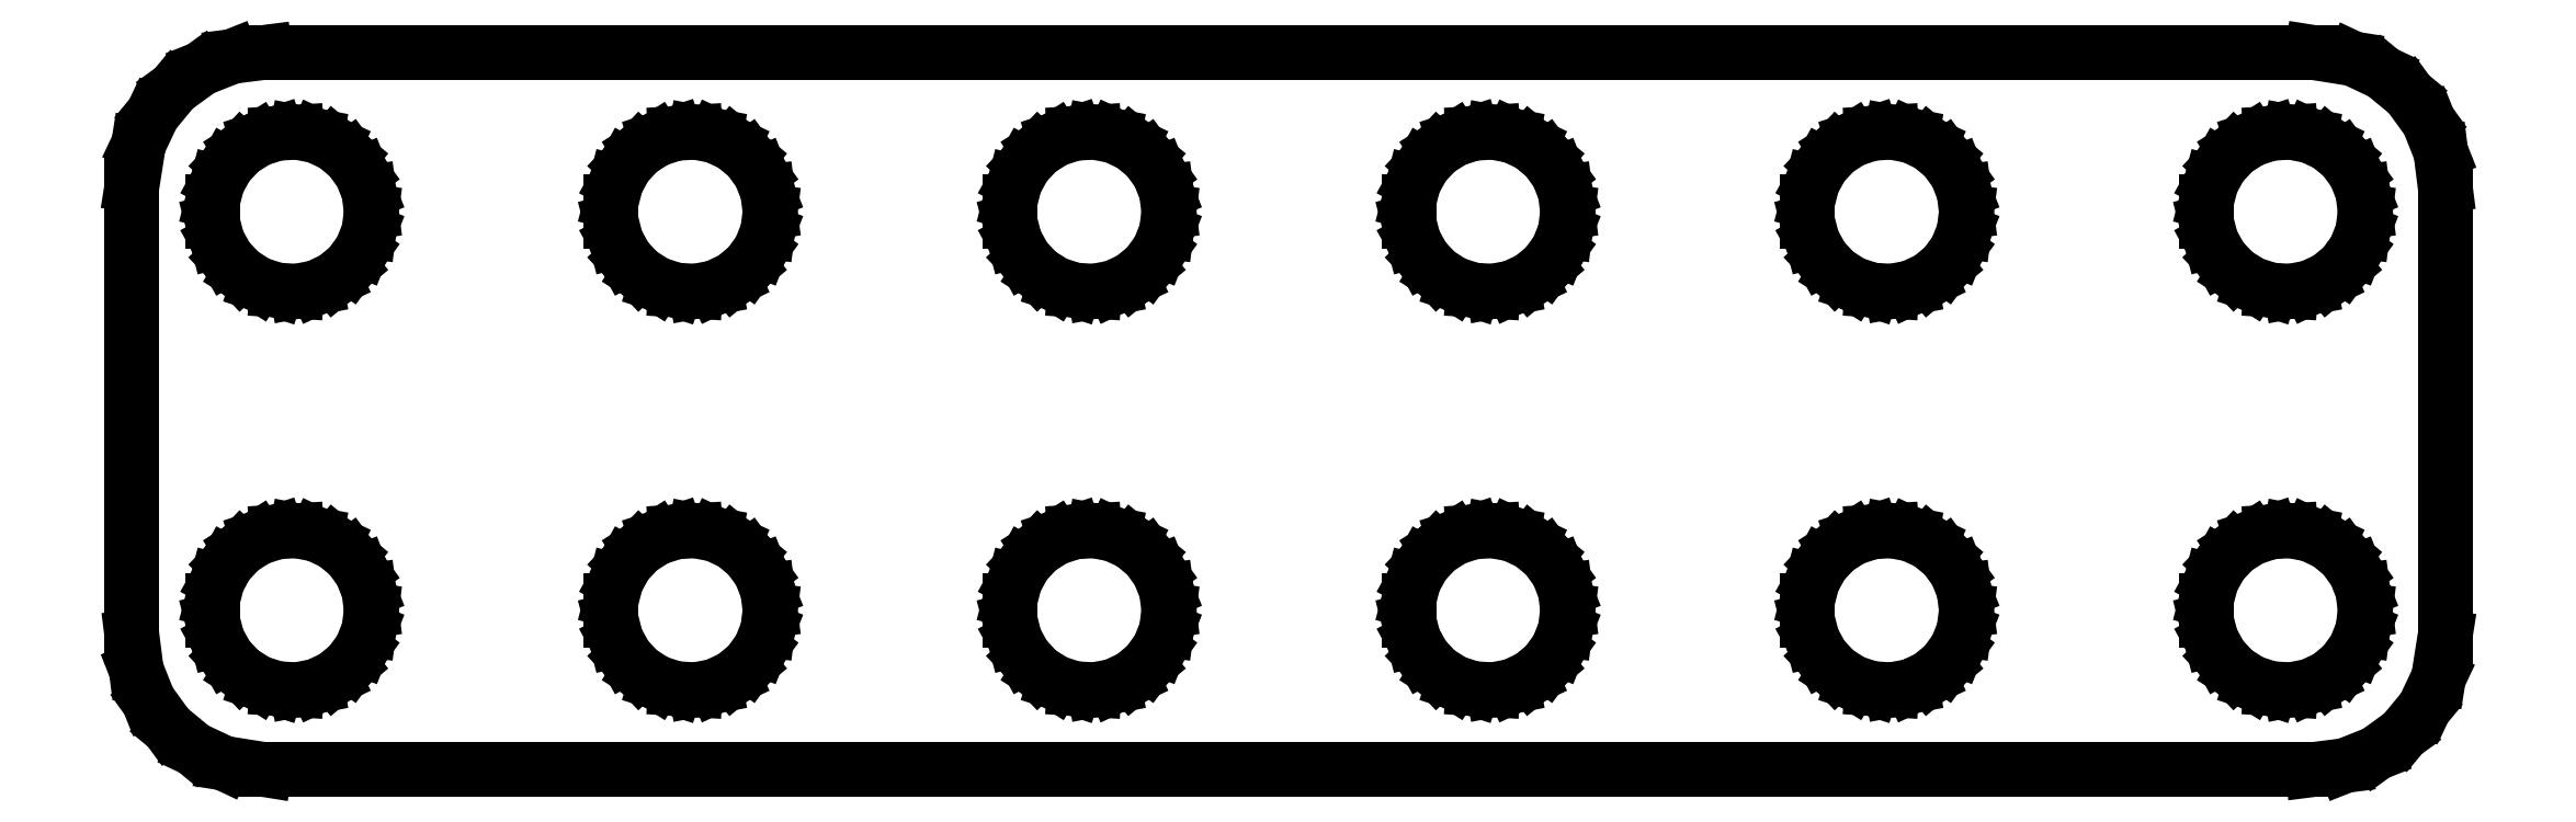
<metadata>
{"format":"dxf","ext":"dxf","renderer":"ezdxf+matplotlib","layout":"modelspace","background":"white","min_lineweight":24,"dpi":150}
</metadata>
<code>
0
SECTION
2
ENTITIES
0
LINE
8
0
10
39.74
20
-13.34
11
40.91
21
-12.88
0
LINE
8
0
10
40.91
20
-12.88
11
41.92
21
-12.14
0
LINE
8
0
10
41.92
20
-12.14
11
42.72
21
-11.18
0
LINE
8
0
10
42.72
20
-11.18
11
43.26
21
-10.05
0
LINE
8
0
10
43.26
20
-10.05
11
43.5
21
-8.5
0
LINE
8
0
10
43.5
20
-8.5
11
43.5
21
8.5
0
LINE
8
0
10
43.5
20
8.5
11
43.34
21
9.743
0
LINE
8
0
10
43.34
20
9.743
11
42.88
21
10.91
0
LINE
8
0
10
42.88
20
10.91
11
42.14
21
11.92
0
LINE
8
0
10
42.14
20
11.92
11
41.18
21
12.72
0
LINE
8
0
10
41.18
20
12.72
11
40.05
21
13.26
0
LINE
8
0
10
40.05
20
13.26
11
38.5
21
13.5
0
LINE
8
0
10
38.5
20
13.5
11
-38.5
21
13.5
0
LINE
8
0
10
-38.5
20
13.5
11
-39.74
21
13.34
0
LINE
8
0
10
-39.74
20
13.34
11
-40.91
21
12.88
0
LINE
8
0
10
-40.91
20
12.88
11
-41.92
21
12.14
0
LINE
8
0
10
-41.92
20
12.14
11
-42.72
21
11.18
0
LINE
8
0
10
-42.72
20
11.18
11
-43.26
21
10.05
0
LINE
8
0
10
-43.26
20
10.05
11
-43.5
21
8.5
0
LINE
8
0
10
-43.5
20
8.5
11
-43.5
21
-8.5
0
LINE
8
0
10
-43.5
20
-8.5
11
-43.34
21
-9.743
0
LINE
8
0
10
-43.34
20
-9.743
11
-42.88
21
-10.91
0
LINE
8
0
10
-42.88
20
-10.91
11
-42.14
21
-11.92
0
LINE
8
0
10
-42.14
20
-11.92
11
-41.18
21
-12.72
0
LINE
8
0
10
-41.18
20
-12.72
11
-40.05
21
-13.26
0
LINE
8
0
10
-40.05
20
-13.26
11
-38.5
21
-13.5
0
LINE
8
0
10
-38.5
20
-13.5
11
38.5
21
-13.5
0
LINE
8
0
10
38.5
20
-13.5
11
39.74
21
-13.34
0
LINE
8
0
10
-23.06
20
4.553
11
-23.78
21
4.786
0
LINE
8
0
10
-23.78
20
4.786
11
-24.41
21
5.188
0
LINE
8
0
10
-24.41
20
5.188
11
-24.93
21
5.737
0
LINE
8
0
10
-24.93
20
5.737
11
-25.29
21
6.396
0
LINE
8
0
10
-25.29
20
6.396
11
-25.48
21
7.124
0
LINE
8
0
10
-25.48
20
7.124
11
-25.48
21
7.876
0
LINE
8
0
10
-25.48
20
7.876
11
-25.29
21
8.604
0
LINE
8
0
10
-25.29
20
8.604
11
-24.93
21
9.263
0
LINE
8
0
10
-24.93
20
9.263
11
-24.41
21
9.812
0
LINE
8
0
10
-24.41
20
9.812
11
-23.78
21
10.21
0
LINE
8
0
10
-23.78
20
10.21
11
-23.06
21
10.45
0
LINE
8
0
10
-23.06
20
10.45
11
-22.31
21
10.49
0
LINE
8
0
10
-22.31
20
10.49
11
-21.57
21
10.35
0
LINE
8
0
10
-21.57
20
10.35
11
-20.89
21
10.03
0
LINE
8
0
10
-20.89
20
10.03
11
-20.31
21
9.554
0
LINE
8
0
10
-20.31
20
9.554
11
-19.87
21
8.945
0
LINE
8
0
10
-19.87
20
8.945
11
-19.59
21
8.246
0
LINE
8
0
10
-19.59
20
8.246
11
-19.5
21
7.5
0
LINE
8
0
10
-19.5
20
7.5
11
-19.59
21
6.754
0
LINE
8
0
10
-19.59
20
6.754
11
-19.87
21
6.055
0
LINE
8
0
10
-19.87
20
6.055
11
-20.31
21
5.446
0
LINE
8
0
10
-20.31
20
5.446
11
-20.89
21
4.967
0
LINE
8
0
10
-20.89
20
4.967
11
-21.57
21
4.647
0
LINE
8
0
10
-21.57
20
4.647
11
-22.31
21
4.506
0
LINE
8
0
10
-22.31
20
4.506
11
-23.06
21
4.553
0
LINE
8
0
10
6.938
20
4.553
11
6.223
21
4.786
0
LINE
8
0
10
6.223
20
4.786
11
5.588
21
5.188
0
LINE
8
0
10
5.588
20
5.188
11
5.073
21
5.737
0
LINE
8
0
10
5.073
20
5.737
11
4.711
21
6.396
0
LINE
8
0
10
4.711
20
6.396
11
4.524
21
7.124
0
LINE
8
0
10
4.524
20
7.124
11
4.524
21
7.876
0
LINE
8
0
10
4.524
20
7.876
11
4.711
21
8.604
0
LINE
8
0
10
4.711
20
8.604
11
5.073
21
9.263
0
LINE
8
0
10
5.073
20
9.263
11
5.588
21
9.812
0
LINE
8
0
10
5.588
20
9.812
11
6.223
21
10.21
0
LINE
8
0
10
6.223
20
10.21
11
6.938
21
10.45
0
LINE
8
0
10
6.938
20
10.45
11
7.688
21
10.49
0
LINE
8
0
10
7.688
20
10.49
11
8.427
21
10.35
0
LINE
8
0
10
8.427
20
10.35
11
9.107
21
10.03
0
LINE
8
0
10
9.107
20
10.03
11
9.687
21
9.554
0
LINE
8
0
10
9.687
20
9.554
11
10.13
21
8.945
0
LINE
8
0
10
10.13
20
8.945
11
10.41
21
8.246
0
LINE
8
0
10
10.41
20
8.246
11
10.5
21
7.5
0
LINE
8
0
10
10.5
20
7.5
11
10.41
21
6.754
0
LINE
8
0
10
10.41
20
6.754
11
10.13
21
6.055
0
LINE
8
0
10
10.13
20
6.055
11
9.687
21
5.446
0
LINE
8
0
10
9.687
20
5.446
11
9.107
21
4.967
0
LINE
8
0
10
9.107
20
4.967
11
8.427
21
4.647
0
LINE
8
0
10
8.427
20
4.647
11
7.688
21
4.506
0
LINE
8
0
10
7.688
20
4.506
11
6.938
21
4.553
0
LINE
8
0
10
-38.06
20
4.553
11
-38.78
21
4.786
0
LINE
8
0
10
-38.78
20
4.786
11
-39.41
21
5.188
0
LINE
8
0
10
-39.41
20
5.188
11
-39.93
21
5.737
0
LINE
8
0
10
-39.93
20
5.737
11
-40.29
21
6.396
0
LINE
8
0
10
-40.29
20
6.396
11
-40.48
21
7.124
0
LINE
8
0
10
-40.48
20
7.124
11
-40.48
21
7.876
0
LINE
8
0
10
-40.48
20
7.876
11
-40.29
21
8.604
0
LINE
8
0
10
-40.29
20
8.604
11
-39.93
21
9.263
0
LINE
8
0
10
-39.93
20
9.263
11
-39.41
21
9.812
0
LINE
8
0
10
-39.41
20
9.812
11
-38.78
21
10.21
0
LINE
8
0
10
-38.78
20
10.21
11
-38.06
21
10.45
0
LINE
8
0
10
-38.06
20
10.45
11
-37.31
21
10.49
0
LINE
8
0
10
-37.31
20
10.49
11
-36.57
21
10.35
0
LINE
8
0
10
-36.57
20
10.35
11
-35.89
21
10.03
0
LINE
8
0
10
-35.89
20
10.03
11
-35.31
21
9.554
0
LINE
8
0
10
-35.31
20
9.554
11
-34.87
21
8.945
0
LINE
8
0
10
-34.87
20
8.945
11
-34.59
21
8.246
0
LINE
8
0
10
-34.59
20
8.246
11
-34.5
21
7.5
0
LINE
8
0
10
-34.5
20
7.5
11
-34.59
21
6.754
0
LINE
8
0
10
-34.59
20
6.754
11
-34.87
21
6.055
0
LINE
8
0
10
-34.87
20
6.055
11
-35.31
21
5.446
0
LINE
8
0
10
-35.31
20
5.446
11
-35.89
21
4.967
0
LINE
8
0
10
-35.89
20
4.967
11
-36.57
21
4.647
0
LINE
8
0
10
-36.57
20
4.647
11
-37.31
21
4.506
0
LINE
8
0
10
-37.31
20
4.506
11
-38.06
21
4.553
0
LINE
8
0
10
36.94
20
4.553
11
36.22
21
4.786
0
LINE
8
0
10
36.22
20
4.786
11
35.59
21
5.188
0
LINE
8
0
10
35.59
20
5.188
11
35.07
21
5.737
0
LINE
8
0
10
35.07
20
5.737
11
34.71
21
6.396
0
LINE
8
0
10
34.71
20
6.396
11
34.52
21
7.124
0
LINE
8
0
10
34.52
20
7.124
11
34.52
21
7.876
0
LINE
8
0
10
34.52
20
7.876
11
34.71
21
8.604
0
LINE
8
0
10
34.71
20
8.604
11
35.07
21
9.263
0
LINE
8
0
10
35.07
20
9.263
11
35.59
21
9.812
0
LINE
8
0
10
35.59
20
9.812
11
36.22
21
10.21
0
LINE
8
0
10
36.22
20
10.21
11
36.94
21
10.45
0
LINE
8
0
10
36.94
20
10.45
11
37.69
21
10.49
0
LINE
8
0
10
37.69
20
10.49
11
38.43
21
10.35
0
LINE
8
0
10
38.43
20
10.35
11
39.11
21
10.03
0
LINE
8
0
10
39.11
20
10.03
11
39.69
21
9.554
0
LINE
8
0
10
39.69
20
9.554
11
40.13
21
8.945
0
LINE
8
0
10
40.13
20
8.945
11
40.41
21
8.246
0
LINE
8
0
10
40.41
20
8.246
11
40.5
21
7.5
0
LINE
8
0
10
40.5
20
7.5
11
40.41
21
6.754
0
LINE
8
0
10
40.41
20
6.754
11
40.13
21
6.055
0
LINE
8
0
10
40.13
20
6.055
11
39.69
21
5.446
0
LINE
8
0
10
39.69
20
5.446
11
39.11
21
4.967
0
LINE
8
0
10
39.11
20
4.967
11
38.43
21
4.647
0
LINE
8
0
10
38.43
20
4.647
11
37.69
21
4.506
0
LINE
8
0
10
37.69
20
4.506
11
36.94
21
4.553
0
LINE
8
0
10
21.94
20
4.553
11
21.22
21
4.786
0
LINE
8
0
10
21.22
20
4.786
11
20.59
21
5.188
0
LINE
8
0
10
20.59
20
5.188
11
20.07
21
5.737
0
LINE
8
0
10
20.07
20
5.737
11
19.71
21
6.396
0
LINE
8
0
10
19.71
20
6.396
11
19.52
21
7.124
0
LINE
8
0
10
19.52
20
7.124
11
19.52
21
7.876
0
LINE
8
0
10
19.52
20
7.876
11
19.71
21
8.604
0
LINE
8
0
10
19.71
20
8.604
11
20.07
21
9.263
0
LINE
8
0
10
20.07
20
9.263
11
20.59
21
9.812
0
LINE
8
0
10
20.59
20
9.812
11
21.22
21
10.21
0
LINE
8
0
10
21.22
20
10.21
11
21.94
21
10.45
0
LINE
8
0
10
21.94
20
10.45
11
22.69
21
10.49
0
LINE
8
0
10
22.69
20
10.49
11
23.43
21
10.35
0
LINE
8
0
10
23.43
20
10.35
11
24.11
21
10.03
0
LINE
8
0
10
24.11
20
10.03
11
24.69
21
9.554
0
LINE
8
0
10
24.69
20
9.554
11
25.13
21
8.945
0
LINE
8
0
10
25.13
20
8.945
11
25.41
21
8.246
0
LINE
8
0
10
25.41
20
8.246
11
25.5
21
7.5
0
LINE
8
0
10
25.5
20
7.5
11
25.41
21
6.754
0
LINE
8
0
10
25.41
20
6.754
11
25.13
21
6.055
0
LINE
8
0
10
25.13
20
6.055
11
24.69
21
5.446
0
LINE
8
0
10
24.69
20
5.446
11
24.11
21
4.967
0
LINE
8
0
10
24.11
20
4.967
11
23.43
21
4.647
0
LINE
8
0
10
23.43
20
4.647
11
22.69
21
4.506
0
LINE
8
0
10
22.69
20
4.506
11
21.94
21
4.553
0
LINE
8
0
10
-8.062
20
4.553
11
-8.777
21
4.786
0
LINE
8
0
10
-8.777
20
4.786
11
-9.412
21
5.188
0
LINE
8
0
10
-9.412
20
5.188
11
-9.927
21
5.737
0
LINE
8
0
10
-9.927
20
5.737
11
-10.29
21
6.396
0
LINE
8
0
10
-10.29
20
6.396
11
-10.48
21
7.124
0
LINE
8
0
10
-10.48
20
7.124
11
-10.48
21
7.876
0
LINE
8
0
10
-10.48
20
7.876
11
-10.29
21
8.604
0
LINE
8
0
10
-10.29
20
8.604
11
-9.927
21
9.263
0
LINE
8
0
10
-9.927
20
9.263
11
-9.412
21
9.812
0
LINE
8
0
10
-9.412
20
9.812
11
-8.777
21
10.21
0
LINE
8
0
10
-8.777
20
10.21
11
-8.062
21
10.45
0
LINE
8
0
10
-8.062
20
10.45
11
-7.312
21
10.49
0
LINE
8
0
10
-7.312
20
10.49
11
-6.573
21
10.35
0
LINE
8
0
10
-6.573
20
10.35
11
-5.893
21
10.03
0
LINE
8
0
10
-5.893
20
10.03
11
-5.313
21
9.554
0
LINE
8
0
10
-5.313
20
9.554
11
-4.871
21
8.945
0
LINE
8
0
10
-4.871
20
8.945
11
-4.594
21
8.246
0
LINE
8
0
10
-4.594
20
8.246
11
-4.5
21
7.5
0
LINE
8
0
10
-4.5
20
7.5
11
-4.594
21
6.754
0
LINE
8
0
10
-4.594
20
6.754
11
-4.871
21
6.055
0
LINE
8
0
10
-4.871
20
6.055
11
-5.313
21
5.446
0
LINE
8
0
10
-5.313
20
5.446
11
-5.893
21
4.967
0
LINE
8
0
10
-5.893
20
4.967
11
-6.573
21
4.647
0
LINE
8
0
10
-6.573
20
4.647
11
-7.312
21
4.506
0
LINE
8
0
10
-7.312
20
4.506
11
-8.062
21
4.553
0
LINE
8
0
10
-38.06
20
-10.45
11
-38.78
21
-10.21
0
LINE
8
0
10
-38.78
20
-10.21
11
-39.41
21
-9.812
0
LINE
8
0
10
-39.41
20
-9.812
11
-39.93
21
-9.263
0
LINE
8
0
10
-39.93
20
-9.263
11
-40.29
21
-8.604
0
LINE
8
0
10
-40.29
20
-8.604
11
-40.48
21
-7.876
0
LINE
8
0
10
-40.48
20
-7.876
11
-40.48
21
-7.124
0
LINE
8
0
10
-40.48
20
-7.124
11
-40.29
21
-6.396
0
LINE
8
0
10
-40.29
20
-6.396
11
-39.93
21
-5.737
0
LINE
8
0
10
-39.93
20
-5.737
11
-39.41
21
-5.188
0
LINE
8
0
10
-39.41
20
-5.188
11
-38.78
21
-4.786
0
LINE
8
0
10
-38.78
20
-4.786
11
-38.06
21
-4.553
0
LINE
8
0
10
-38.06
20
-4.553
11
-37.31
21
-4.506
0
LINE
8
0
10
-37.31
20
-4.506
11
-36.57
21
-4.647
0
LINE
8
0
10
-36.57
20
-4.647
11
-35.89
21
-4.967
0
LINE
8
0
10
-35.89
20
-4.967
11
-35.31
21
-5.446
0
LINE
8
0
10
-35.31
20
-5.446
11
-34.87
21
-6.055
0
LINE
8
0
10
-34.87
20
-6.055
11
-34.59
21
-6.754
0
LINE
8
0
10
-34.59
20
-6.754
11
-34.5
21
-7.5
0
LINE
8
0
10
-34.5
20
-7.5
11
-34.59
21
-8.246
0
LINE
8
0
10
-34.59
20
-8.246
11
-34.87
21
-8.945
0
LINE
8
0
10
-34.87
20
-8.945
11
-35.31
21
-9.554
0
LINE
8
0
10
-35.31
20
-9.554
11
-35.89
21
-10.03
0
LINE
8
0
10
-35.89
20
-10.03
11
-36.57
21
-10.35
0
LINE
8
0
10
-36.57
20
-10.35
11
-37.31
21
-10.49
0
LINE
8
0
10
-37.31
20
-10.49
11
-38.06
21
-10.45
0
LINE
8
0
10
6.938
20
-10.45
11
6.223
21
-10.21
0
LINE
8
0
10
6.223
20
-10.21
11
5.588
21
-9.812
0
LINE
8
0
10
5.588
20
-9.812
11
5.073
21
-9.263
0
LINE
8
0
10
5.073
20
-9.263
11
4.711
21
-8.604
0
LINE
8
0
10
4.711
20
-8.604
11
4.524
21
-7.876
0
LINE
8
0
10
4.524
20
-7.876
11
4.524
21
-7.124
0
LINE
8
0
10
4.524
20
-7.124
11
4.711
21
-6.396
0
LINE
8
0
10
4.711
20
-6.396
11
5.073
21
-5.737
0
LINE
8
0
10
5.073
20
-5.737
11
5.588
21
-5.188
0
LINE
8
0
10
5.588
20
-5.188
11
6.223
21
-4.786
0
LINE
8
0
10
6.223
20
-4.786
11
6.938
21
-4.553
0
LINE
8
0
10
6.938
20
-4.553
11
7.688
21
-4.506
0
LINE
8
0
10
7.688
20
-4.506
11
8.427
21
-4.647
0
LINE
8
0
10
8.427
20
-4.647
11
9.107
21
-4.967
0
LINE
8
0
10
9.107
20
-4.967
11
9.687
21
-5.446
0
LINE
8
0
10
9.687
20
-5.446
11
10.13
21
-6.055
0
LINE
8
0
10
10.13
20
-6.055
11
10.41
21
-6.754
0
LINE
8
0
10
10.41
20
-6.754
11
10.5
21
-7.5
0
LINE
8
0
10
10.5
20
-7.5
11
10.41
21
-8.246
0
LINE
8
0
10
10.41
20
-8.246
11
10.13
21
-8.945
0
LINE
8
0
10
10.13
20
-8.945
11
9.687
21
-9.554
0
LINE
8
0
10
9.687
20
-9.554
11
9.107
21
-10.03
0
LINE
8
0
10
9.107
20
-10.03
11
8.427
21
-10.35
0
LINE
8
0
10
8.427
20
-10.35
11
7.688
21
-10.49
0
LINE
8
0
10
7.688
20
-10.49
11
6.938
21
-10.45
0
LINE
8
0
10
-23.06
20
-10.45
11
-23.78
21
-10.21
0
LINE
8
0
10
-23.78
20
-10.21
11
-24.41
21
-9.812
0
LINE
8
0
10
-24.41
20
-9.812
11
-24.93
21
-9.263
0
LINE
8
0
10
-24.93
20
-9.263
11
-25.29
21
-8.604
0
LINE
8
0
10
-25.29
20
-8.604
11
-25.48
21
-7.876
0
LINE
8
0
10
-25.48
20
-7.876
11
-25.48
21
-7.124
0
LINE
8
0
10
-25.48
20
-7.124
11
-25.29
21
-6.396
0
LINE
8
0
10
-25.29
20
-6.396
11
-24.93
21
-5.737
0
LINE
8
0
10
-24.93
20
-5.737
11
-24.41
21
-5.188
0
LINE
8
0
10
-24.41
20
-5.188
11
-23.78
21
-4.786
0
LINE
8
0
10
-23.78
20
-4.786
11
-23.06
21
-4.553
0
LINE
8
0
10
-23.06
20
-4.553
11
-22.31
21
-4.506
0
LINE
8
0
10
-22.31
20
-4.506
11
-21.57
21
-4.647
0
LINE
8
0
10
-21.57
20
-4.647
11
-20.89
21
-4.967
0
LINE
8
0
10
-20.89
20
-4.967
11
-20.31
21
-5.446
0
LINE
8
0
10
-20.31
20
-5.446
11
-19.87
21
-6.055
0
LINE
8
0
10
-19.87
20
-6.055
11
-19.59
21
-6.754
0
LINE
8
0
10
-19.59
20
-6.754
11
-19.5
21
-7.5
0
LINE
8
0
10
-19.5
20
-7.5
11
-19.59
21
-8.246
0
LINE
8
0
10
-19.59
20
-8.246
11
-19.87
21
-8.945
0
LINE
8
0
10
-19.87
20
-8.945
11
-20.31
21
-9.554
0
LINE
8
0
10
-20.31
20
-9.554
11
-20.89
21
-10.03
0
LINE
8
0
10
-20.89
20
-10.03
11
-21.57
21
-10.35
0
LINE
8
0
10
-21.57
20
-10.35
11
-22.31
21
-10.49
0
LINE
8
0
10
-22.31
20
-10.49
11
-23.06
21
-10.45
0
LINE
8
0
10
21.94
20
-10.45
11
21.22
21
-10.21
0
LINE
8
0
10
21.22
20
-10.21
11
20.59
21
-9.812
0
LINE
8
0
10
20.59
20
-9.812
11
20.07
21
-9.263
0
LINE
8
0
10
20.07
20
-9.263
11
19.71
21
-8.604
0
LINE
8
0
10
19.71
20
-8.604
11
19.52
21
-7.876
0
LINE
8
0
10
19.52
20
-7.876
11
19.52
21
-7.124
0
LINE
8
0
10
19.52
20
-7.124
11
19.71
21
-6.396
0
LINE
8
0
10
19.71
20
-6.396
11
20.07
21
-5.737
0
LINE
8
0
10
20.07
20
-5.737
11
20.59
21
-5.188
0
LINE
8
0
10
20.59
20
-5.188
11
21.22
21
-4.786
0
LINE
8
0
10
21.22
20
-4.786
11
21.94
21
-4.553
0
LINE
8
0
10
21.94
20
-4.553
11
22.69
21
-4.506
0
LINE
8
0
10
22.69
20
-4.506
11
23.43
21
-4.647
0
LINE
8
0
10
23.43
20
-4.647
11
24.11
21
-4.967
0
LINE
8
0
10
24.11
20
-4.967
11
24.69
21
-5.446
0
LINE
8
0
10
24.69
20
-5.446
11
25.13
21
-6.055
0
LINE
8
0
10
25.13
20
-6.055
11
25.41
21
-6.754
0
LINE
8
0
10
25.41
20
-6.754
11
25.5
21
-7.5
0
LINE
8
0
10
25.5
20
-7.5
11
25.41
21
-8.246
0
LINE
8
0
10
25.41
20
-8.246
11
25.13
21
-8.945
0
LINE
8
0
10
25.13
20
-8.945
11
24.69
21
-9.554
0
LINE
8
0
10
24.69
20
-9.554
11
24.11
21
-10.03
0
LINE
8
0
10
24.11
20
-10.03
11
23.43
21
-10.35
0
LINE
8
0
10
23.43
20
-10.35
11
22.69
21
-10.49
0
LINE
8
0
10
22.69
20
-10.49
11
21.94
21
-10.45
0
LINE
8
0
10
36.94
20
-10.45
11
36.22
21
-10.21
0
LINE
8
0
10
36.22
20
-10.21
11
35.59
21
-9.812
0
LINE
8
0
10
35.59
20
-9.812
11
35.07
21
-9.263
0
LINE
8
0
10
35.07
20
-9.263
11
34.71
21
-8.604
0
LINE
8
0
10
34.71
20
-8.604
11
34.52
21
-7.876
0
LINE
8
0
10
34.52
20
-7.876
11
34.52
21
-7.124
0
LINE
8
0
10
34.52
20
-7.124
11
34.71
21
-6.396
0
LINE
8
0
10
34.71
20
-6.396
11
35.07
21
-5.737
0
LINE
8
0
10
35.07
20
-5.737
11
35.59
21
-5.188
0
LINE
8
0
10
35.59
20
-5.188
11
36.22
21
-4.786
0
LINE
8
0
10
36.22
20
-4.786
11
36.94
21
-4.553
0
LINE
8
0
10
36.94
20
-4.553
11
37.69
21
-4.506
0
LINE
8
0
10
37.69
20
-4.506
11
38.43
21
-4.647
0
LINE
8
0
10
38.43
20
-4.647
11
39.11
21
-4.967
0
LINE
8
0
10
39.11
20
-4.967
11
39.69
21
-5.446
0
LINE
8
0
10
39.69
20
-5.446
11
40.13
21
-6.055
0
LINE
8
0
10
40.13
20
-6.055
11
40.41
21
-6.754
0
LINE
8
0
10
40.41
20
-6.754
11
40.5
21
-7.5
0
LINE
8
0
10
40.5
20
-7.5
11
40.41
21
-8.246
0
LINE
8
0
10
40.41
20
-8.246
11
40.13
21
-8.945
0
LINE
8
0
10
40.13
20
-8.945
11
39.69
21
-9.554
0
LINE
8
0
10
39.69
20
-9.554
11
39.11
21
-10.03
0
LINE
8
0
10
39.11
20
-10.03
11
38.43
21
-10.35
0
LINE
8
0
10
38.43
20
-10.35
11
37.69
21
-10.49
0
LINE
8
0
10
37.69
20
-10.49
11
36.94
21
-10.45
0
LINE
8
0
10
-8.062
20
-10.45
11
-8.777
21
-10.21
0
LINE
8
0
10
-8.777
20
-10.21
11
-9.412
21
-9.812
0
LINE
8
0
10
-9.412
20
-9.812
11
-9.927
21
-9.263
0
LINE
8
0
10
-9.927
20
-9.263
11
-10.29
21
-8.604
0
LINE
8
0
10
-10.29
20
-8.604
11
-10.48
21
-7.876
0
LINE
8
0
10
-10.48
20
-7.876
11
-10.48
21
-7.124
0
LINE
8
0
10
-10.48
20
-7.124
11
-10.29
21
-6.396
0
LINE
8
0
10
-10.29
20
-6.396
11
-9.927
21
-5.737
0
LINE
8
0
10
-9.927
20
-5.737
11
-9.412
21
-5.188
0
LINE
8
0
10
-9.412
20
-5.188
11
-8.777
21
-4.786
0
LINE
8
0
10
-8.777
20
-4.786
11
-8.062
21
-4.553
0
LINE
8
0
10
-8.062
20
-4.553
11
-7.312
21
-4.506
0
LINE
8
0
10
-7.312
20
-4.506
11
-6.573
21
-4.647
0
LINE
8
0
10
-6.573
20
-4.647
11
-5.893
21
-4.967
0
LINE
8
0
10
-5.893
20
-4.967
11
-5.313
21
-5.446
0
LINE
8
0
10
-5.313
20
-5.446
11
-4.871
21
-6.055
0
LINE
8
0
10
-4.871
20
-6.055
11
-4.594
21
-6.754
0
LINE
8
0
10
-4.594
20
-6.754
11
-4.5
21
-7.5
0
LINE
8
0
10
-4.5
20
-7.5
11
-4.594
21
-8.246
0
LINE
8
0
10
-4.594
20
-8.246
11
-4.871
21
-8.945
0
LINE
8
0
10
-4.871
20
-8.945
11
-5.313
21
-9.554
0
LINE
8
0
10
-5.313
20
-9.554
11
-5.893
21
-10.03
0
LINE
8
0
10
-5.893
20
-10.03
11
-6.573
21
-10.35
0
LINE
8
0
10
-6.573
20
-10.35
11
-7.312
21
-10.49
0
LINE
8
0
10
-7.312
20
-10.49
11
-8.062
21
-10.45
0
ENDSEC
0
EOF

</code>
